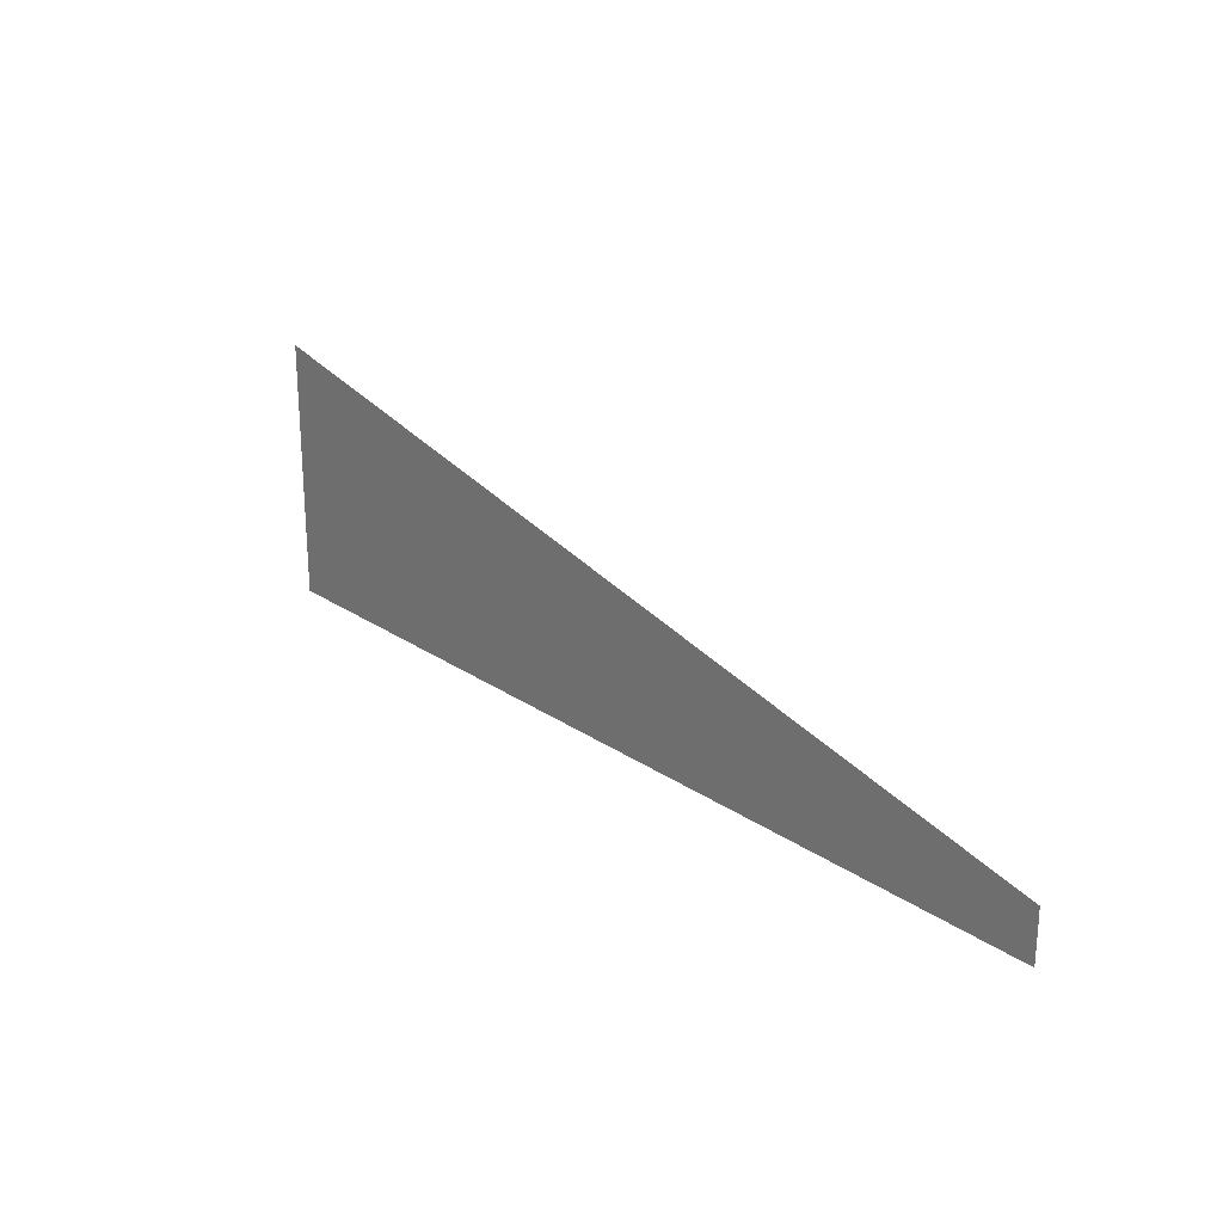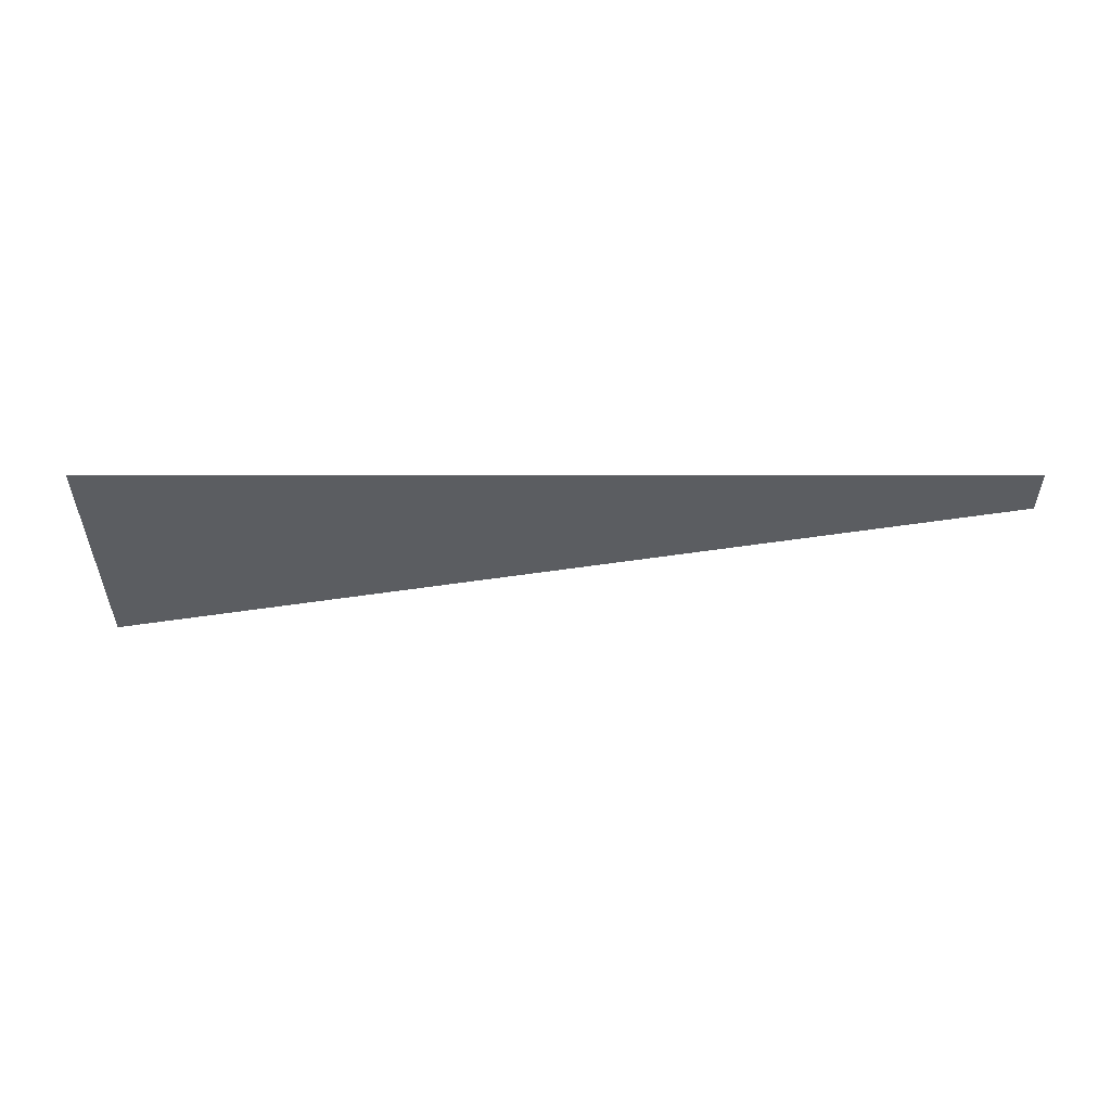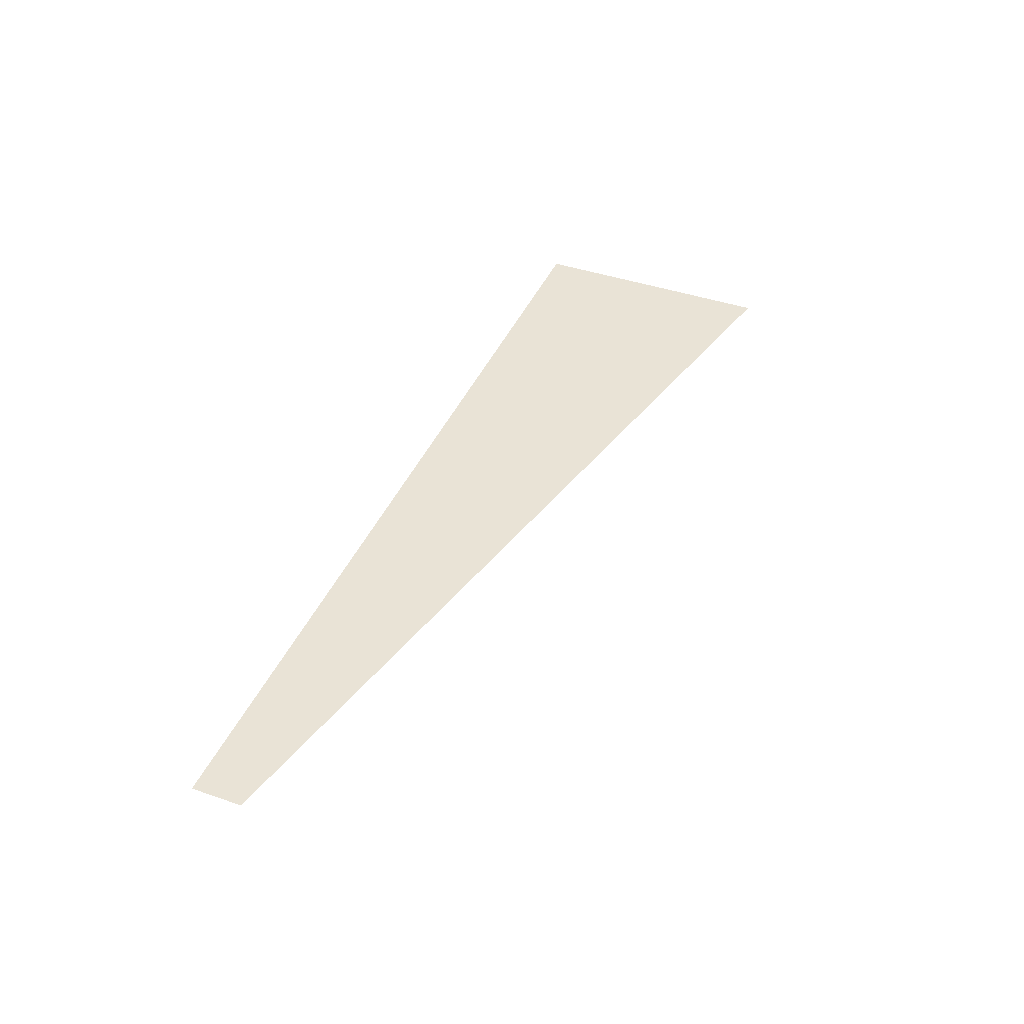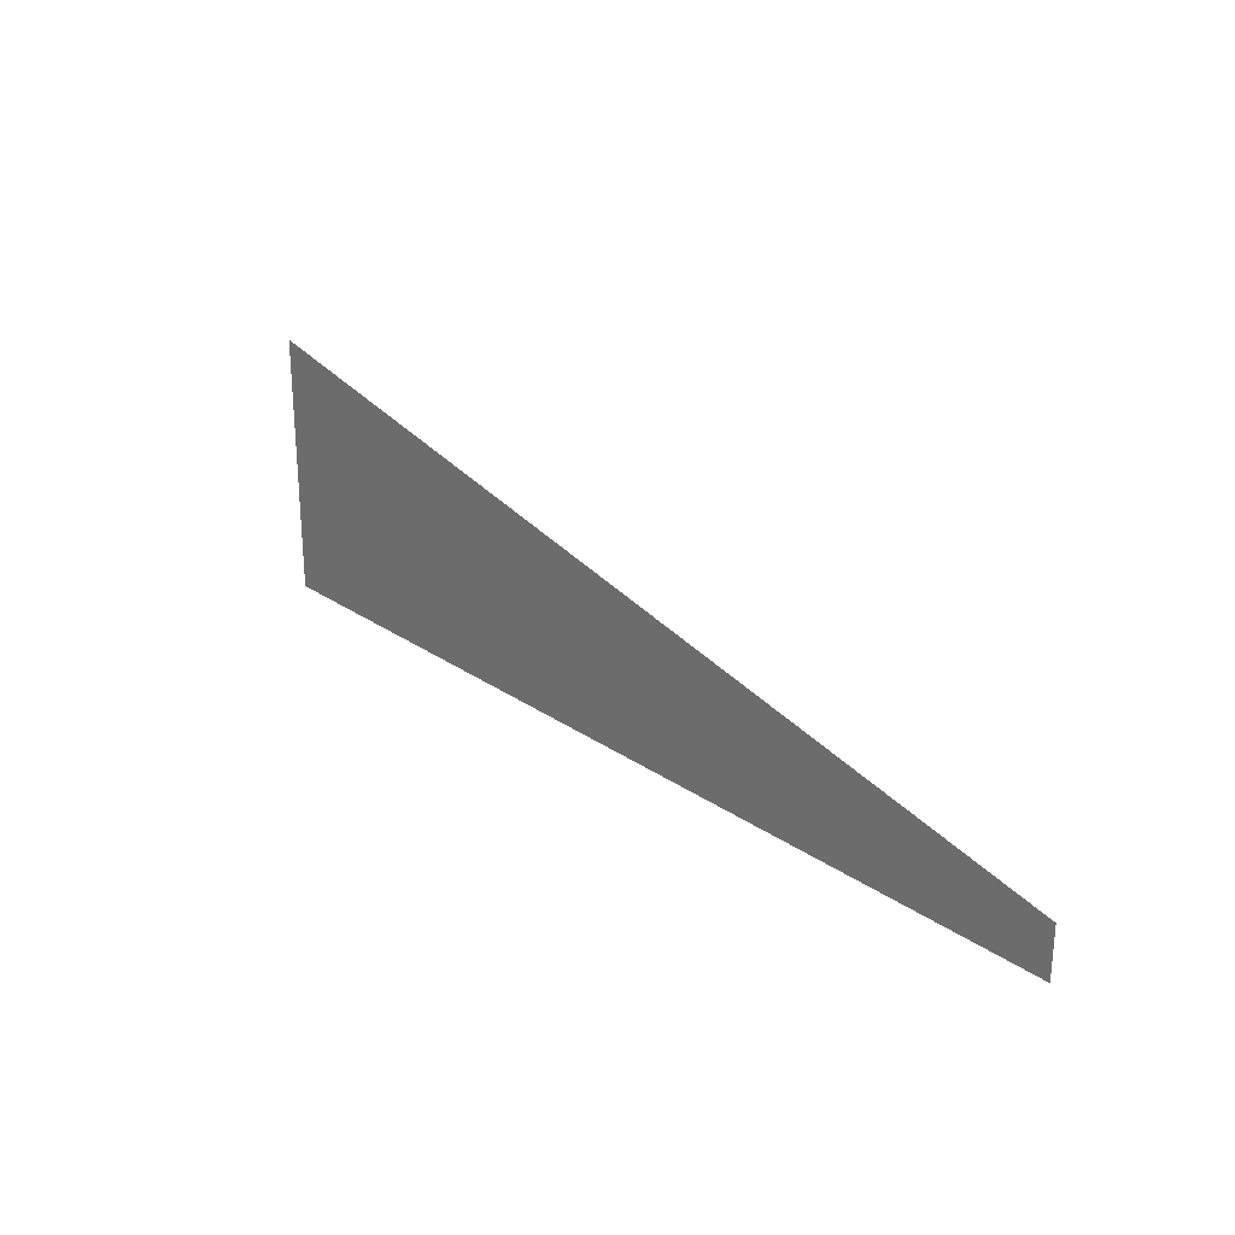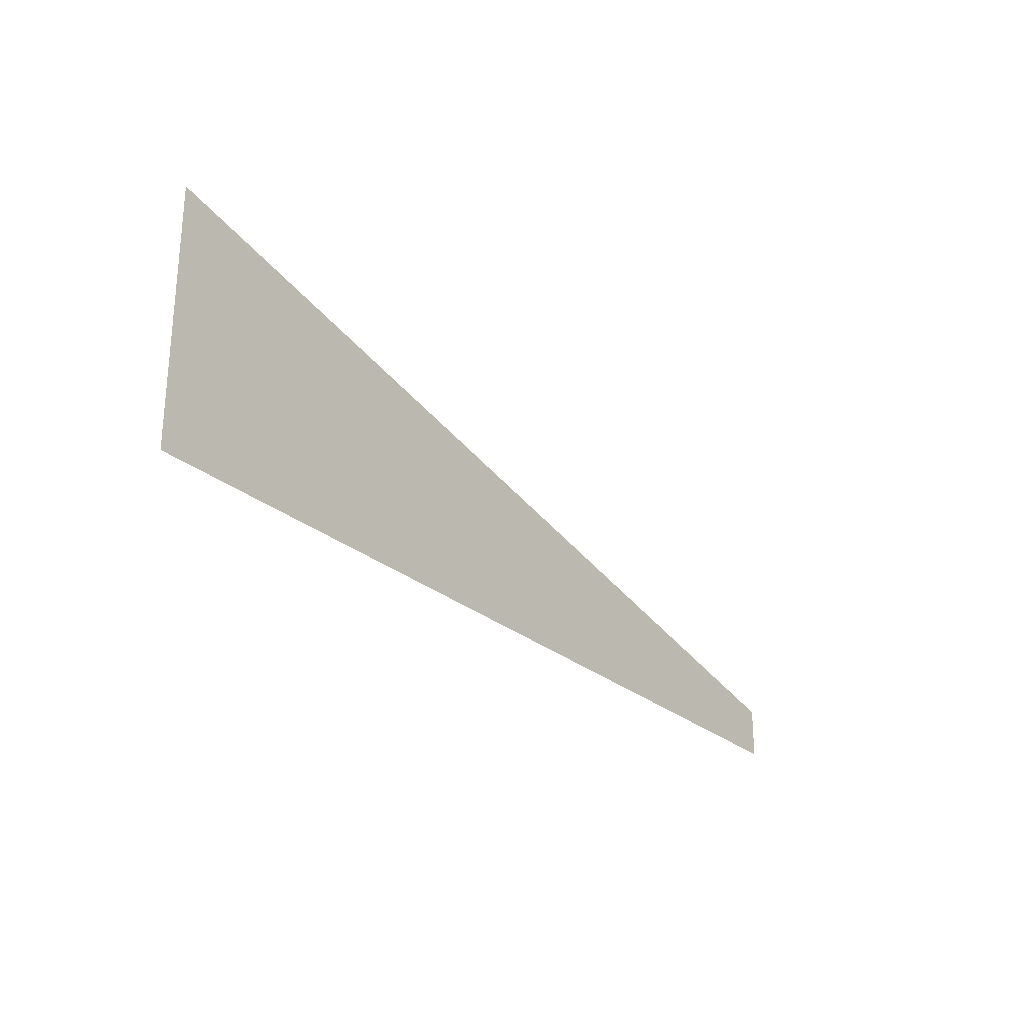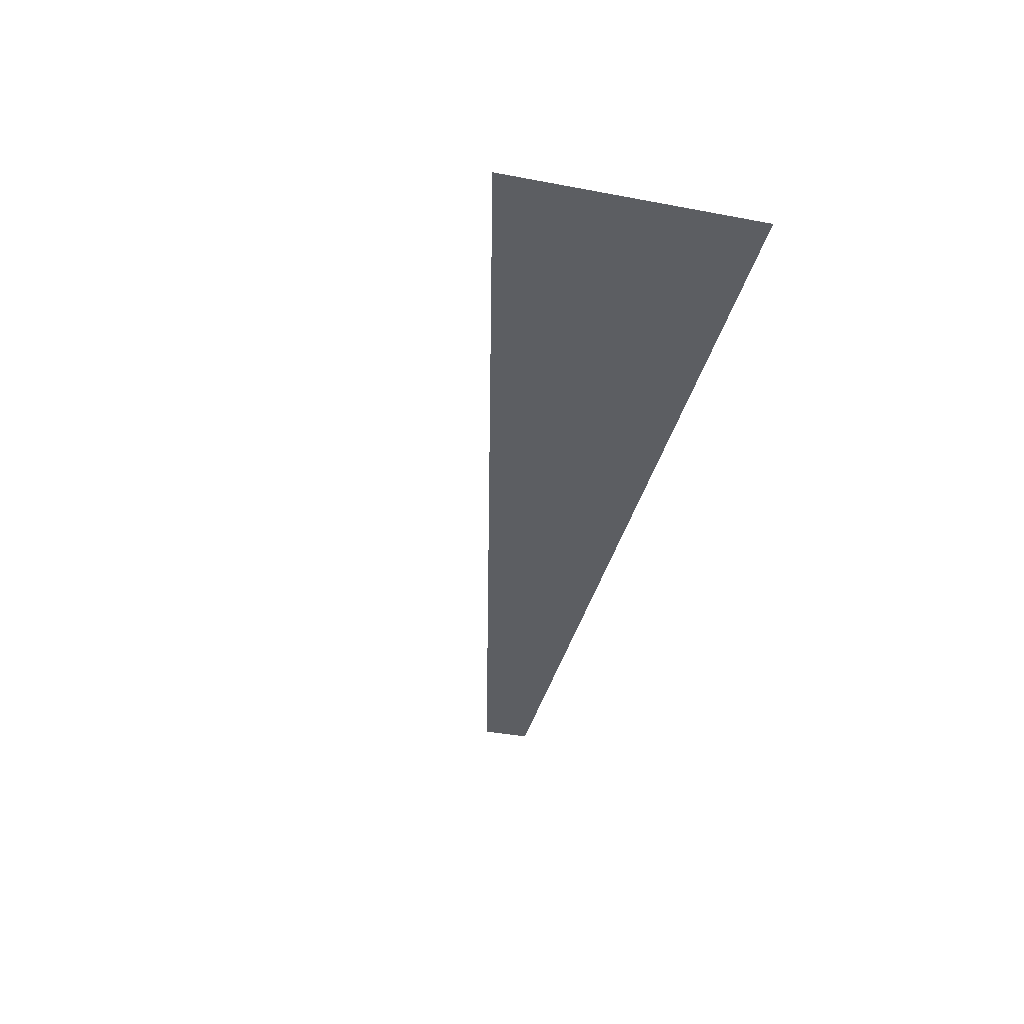
<metadata>
{"format":"obj","ext":"obj","renderer":"f3d","projection":"perspective","resolution":1024,"background":"white","views":[{"elev":23.5,"azim":48.8,"up":"+Y"},{"elev":-36.2,"azim":-0.0,"up":"+Z"},{"elev":42.3,"azim":112.4,"up":"+Z"},{"elev":25.5,"azim":47.7,"up":"+Y"},{"elev":-26.5,"azim":-52.8,"up":"+Y"},{"elev":-37.7,"azim":-103.5,"up":"+Z"}]}
</metadata>
<code>
o prism-r-b
g prism-r-b
v 4.5 -1.25 3.338e-06
v 4.5 -0.75 -2.384e-06
v -4.5 1.25 1.669e-06
v -4.5 -1.25 3.576e-06
g prism-r-b
f 2 3 4 1

</code>
